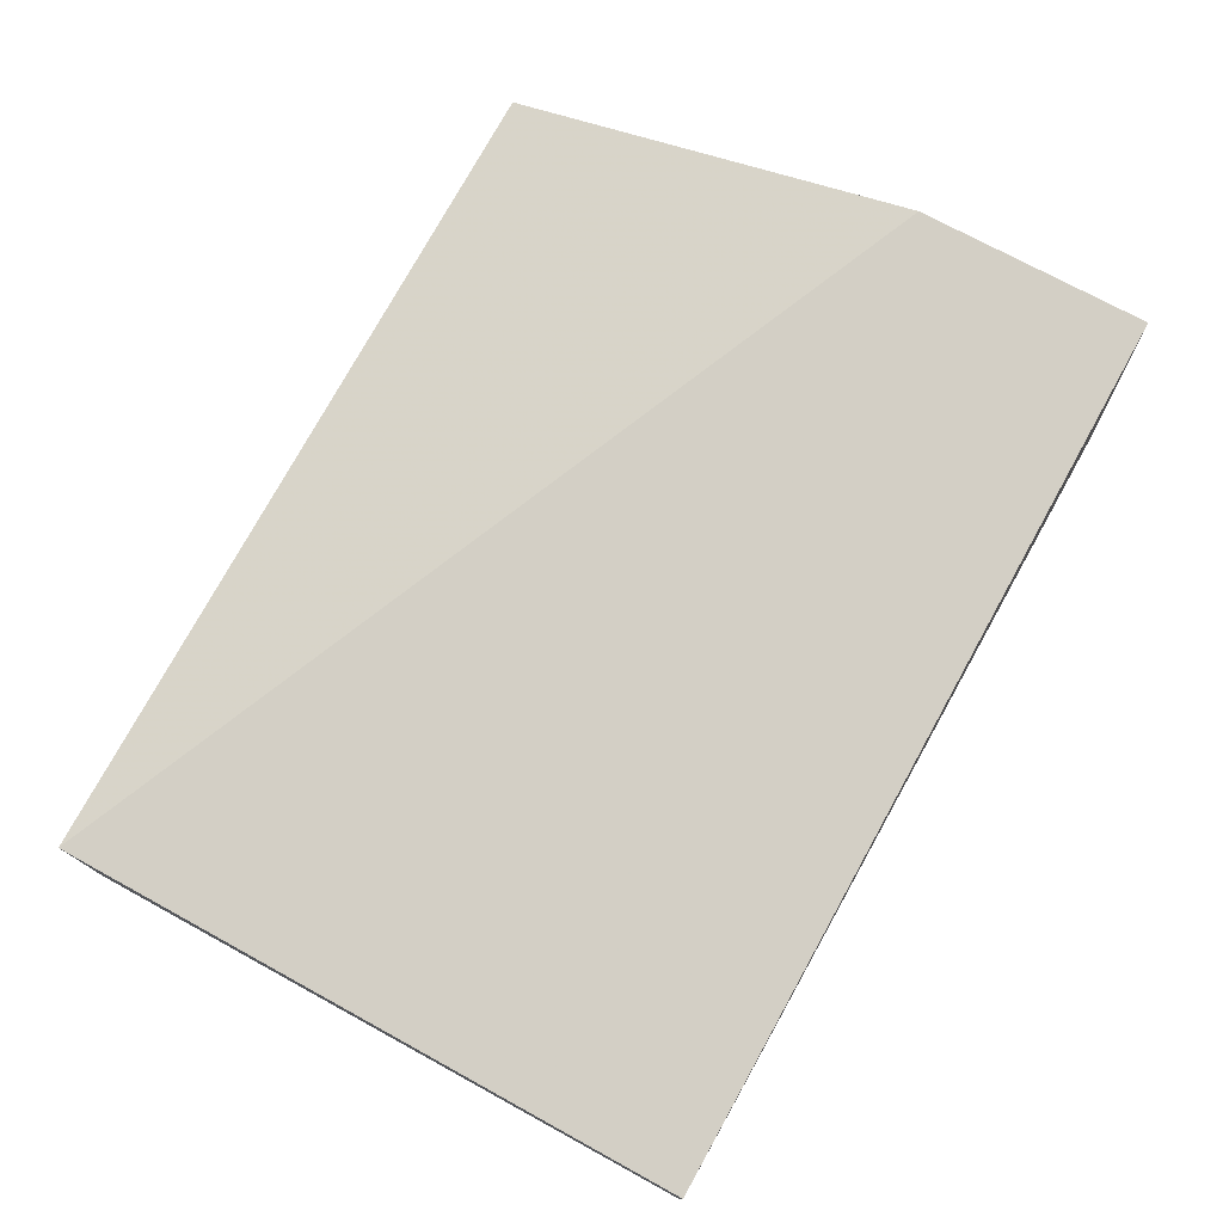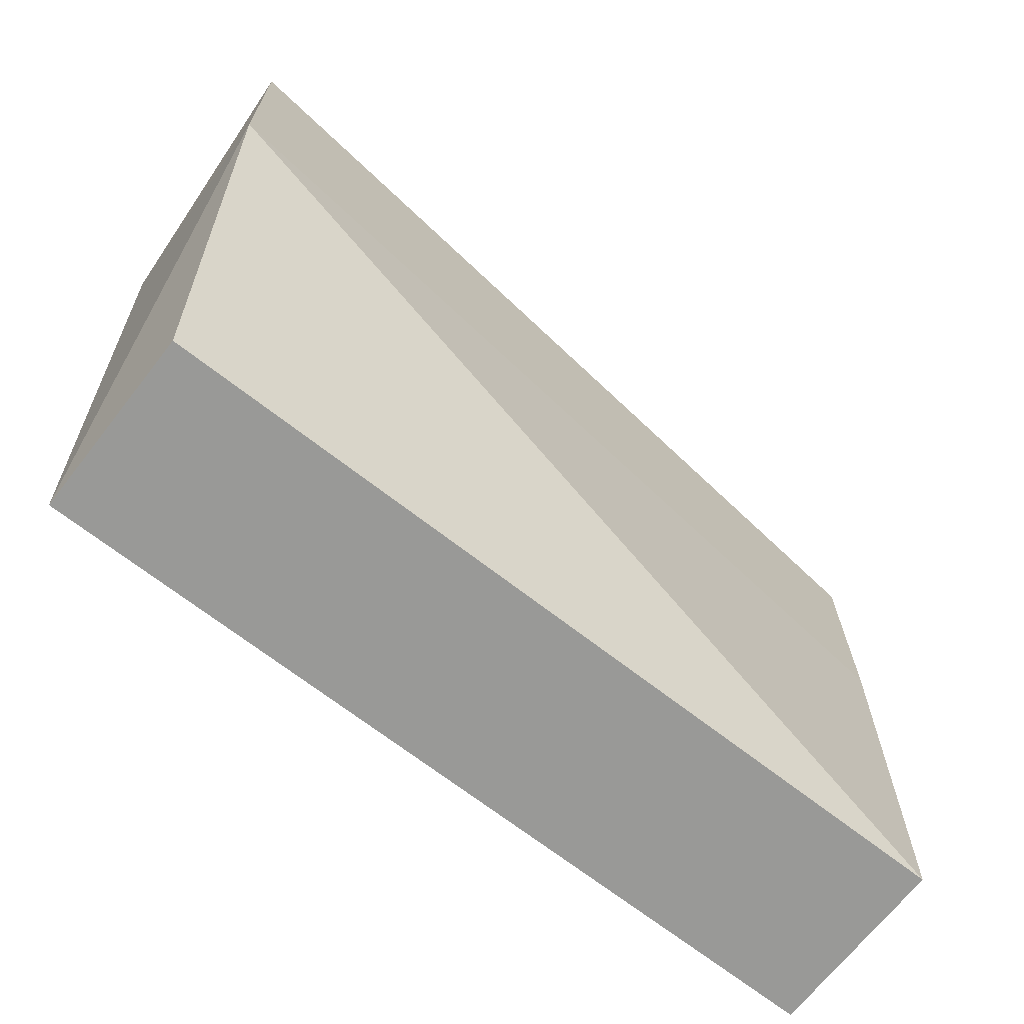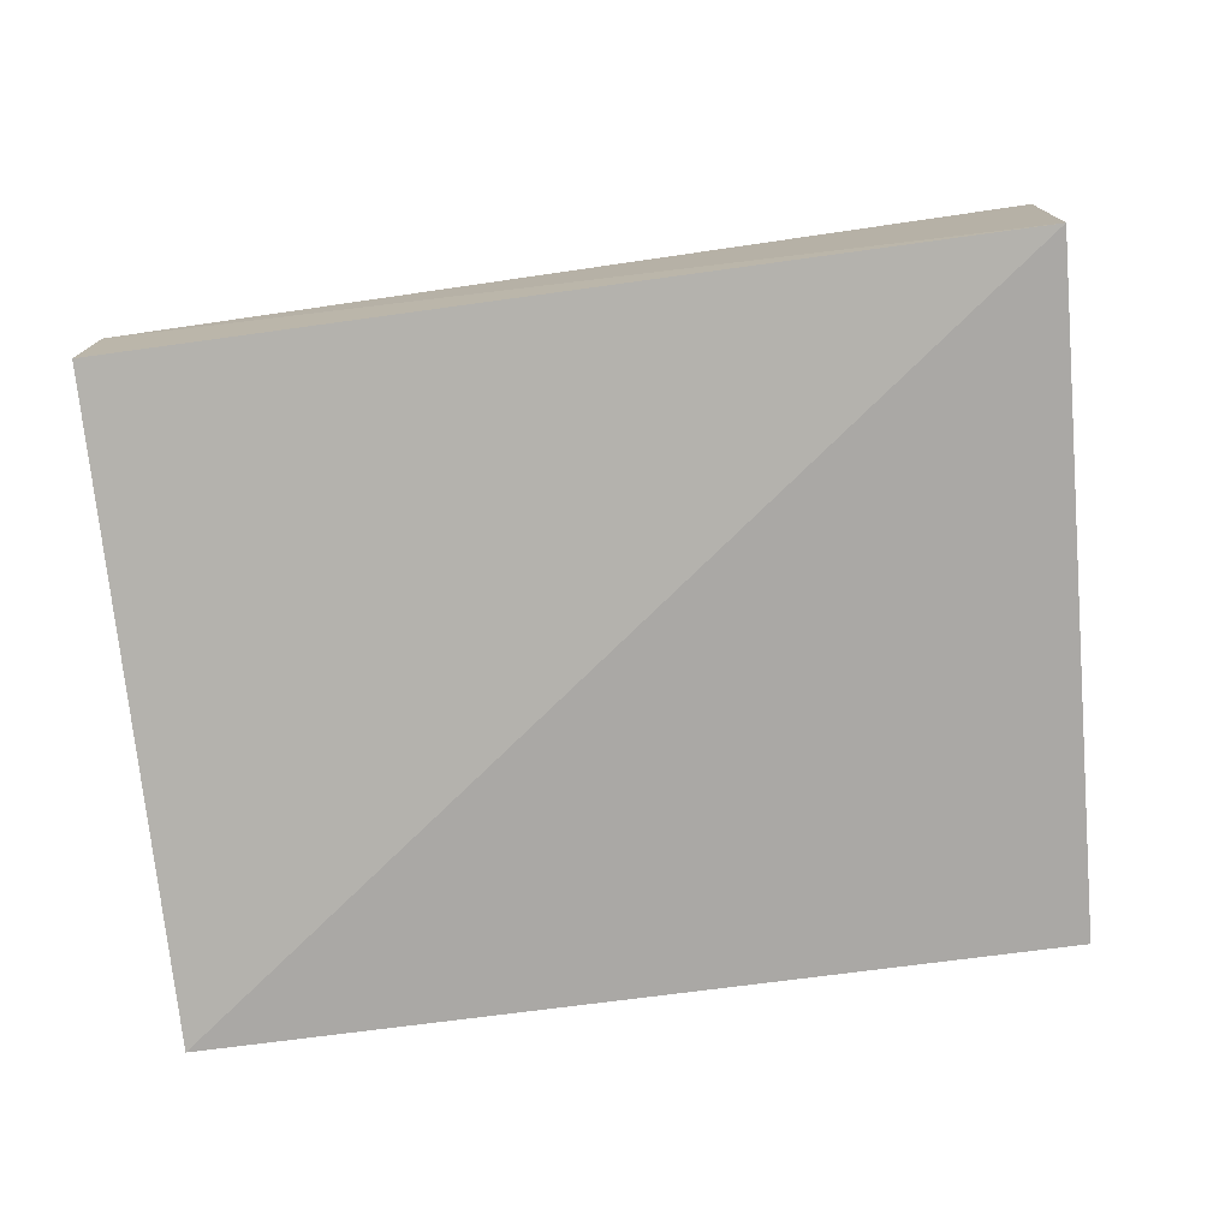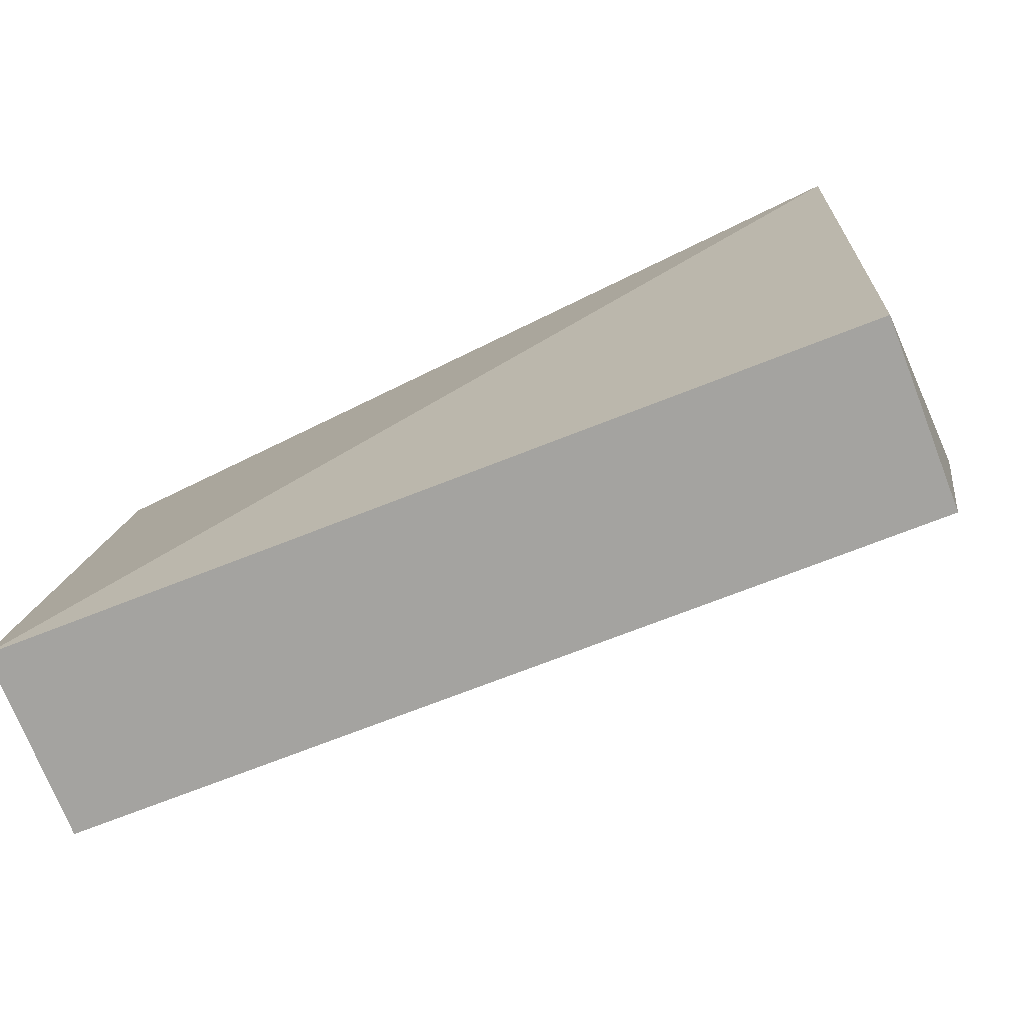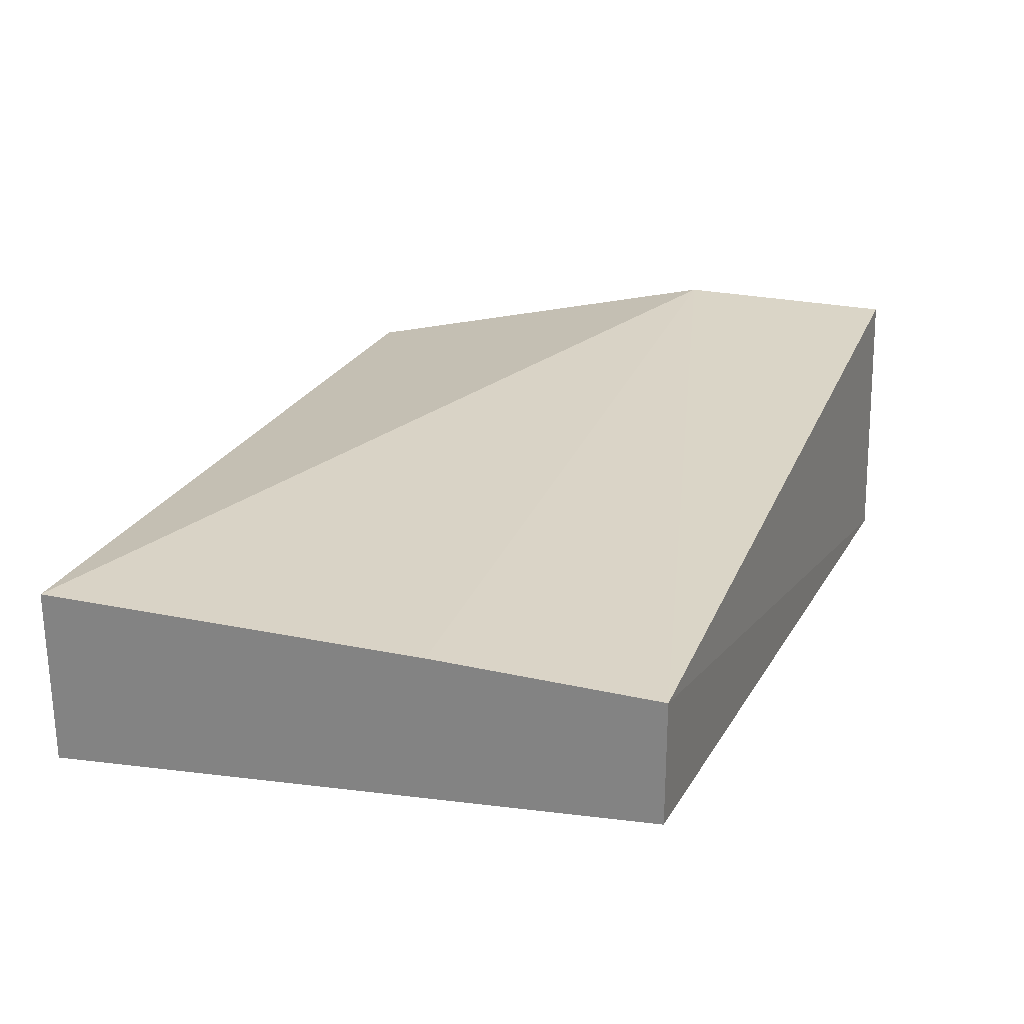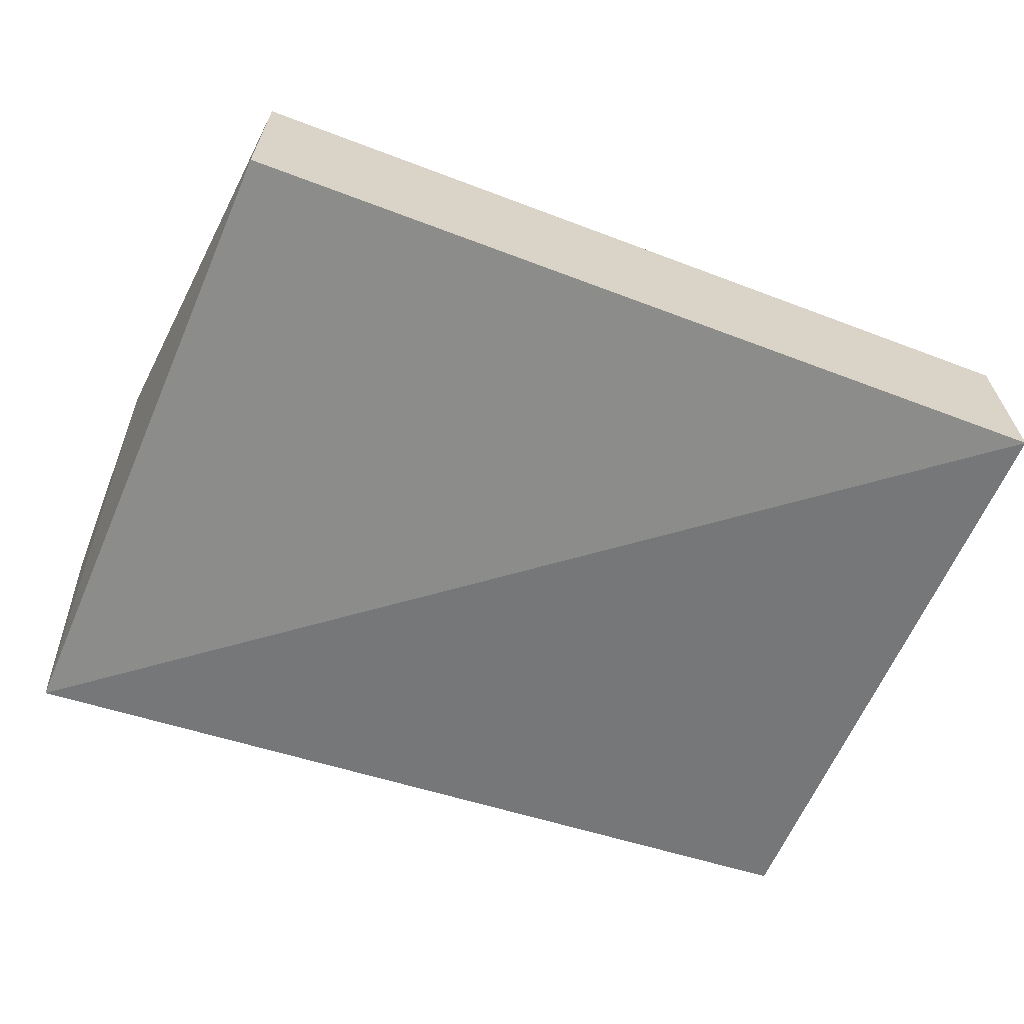
<metadata>
{"format":"obj","ext":"obj","renderer":"f3d","projection":"perspective","resolution":1024,"background":"white","views":[{"elev":75.8,"azim":-61.3,"up":"+Y"},{"elev":-68.8,"azim":142.0,"up":"+Z"},{"elev":-75.2,"azim":7.4,"up":"+Y"},{"elev":-72.9,"azim":21.3,"up":"+Z"},{"elev":24.3,"azim":-69.3,"up":"+Y"},{"elev":-64.1,"azim":159.1,"up":"+Y"}]}
</metadata>
<code>
v 0.246 0.024 0.1281
v 0.2428 -0.024 0.1299
v 0.2377 -0.024 0.01762
v 0.09369 0.007999 0.01762
v 0.09369 0.009278 0.1276
v 0.09369 -0.024 0.01762
v 0.2377 0.007999 0.01762
v 0.2455 0.024 0.08799
v 0.09369 -0.01227 0.1276
v 0.09369 0.009278 0.08799
f 5 2 1
f 6 3 2
f 6 4 3
f 7 3 4
f 8 1 2
f 8 2 3
f 8 3 7
f 8 7 4
f 8 5 1
f 9 6 2
f 9 2 5
f 9 5 6
f 10 8 4
f 10 5 8
f 10 6 5
f 10 4 6

</code>
